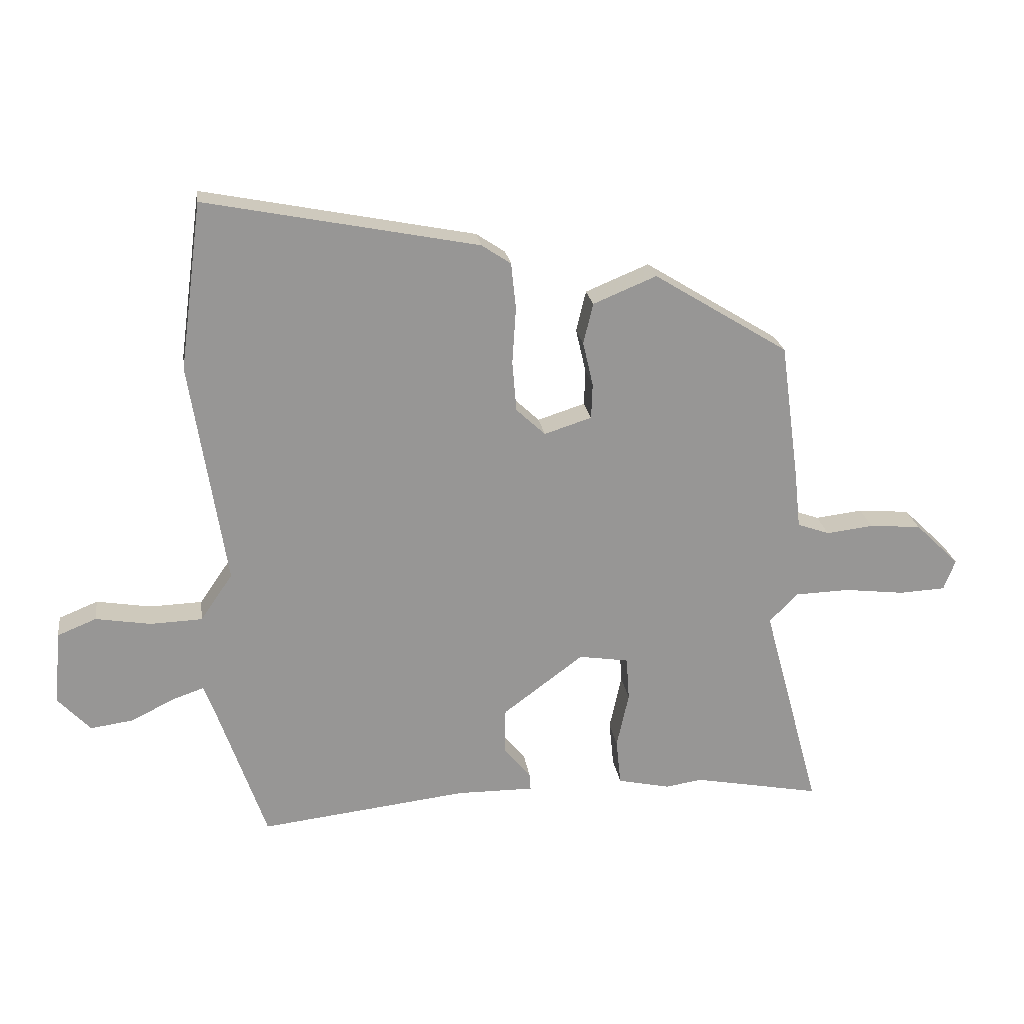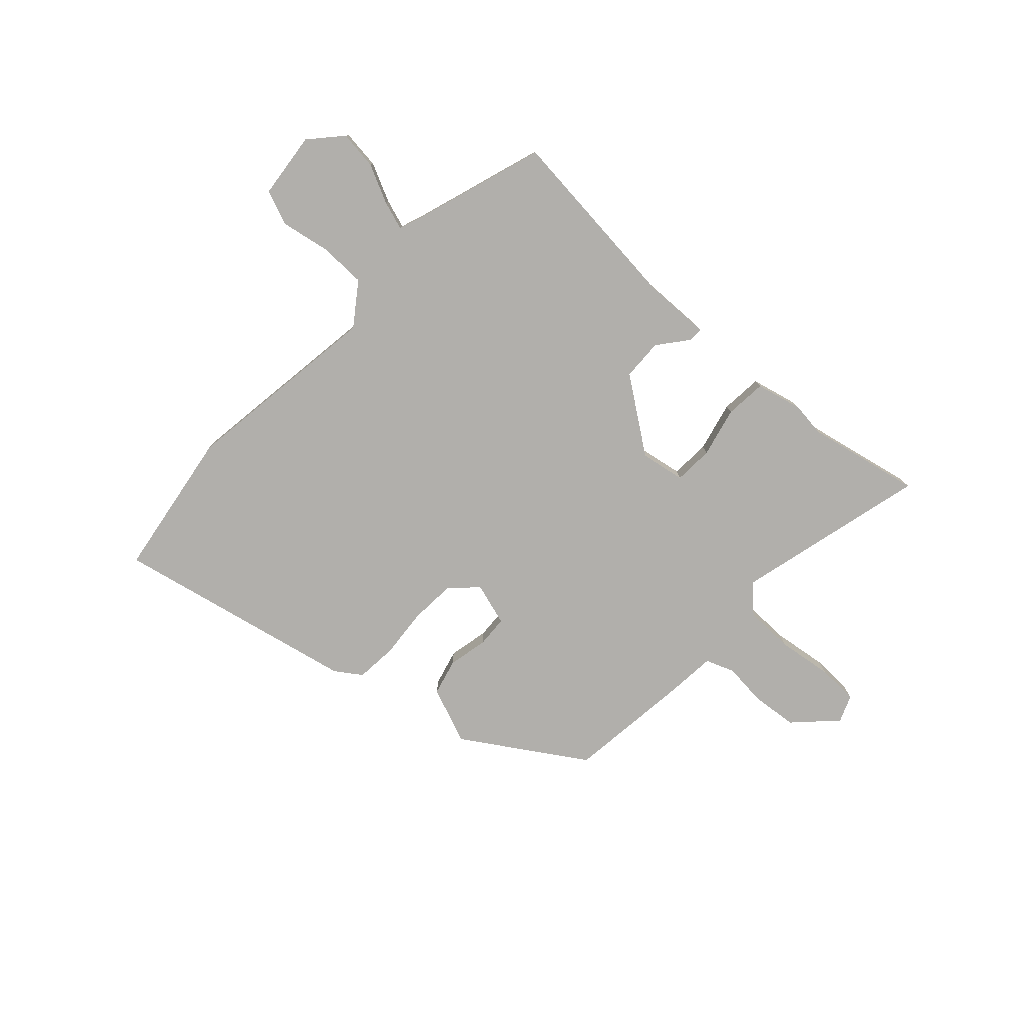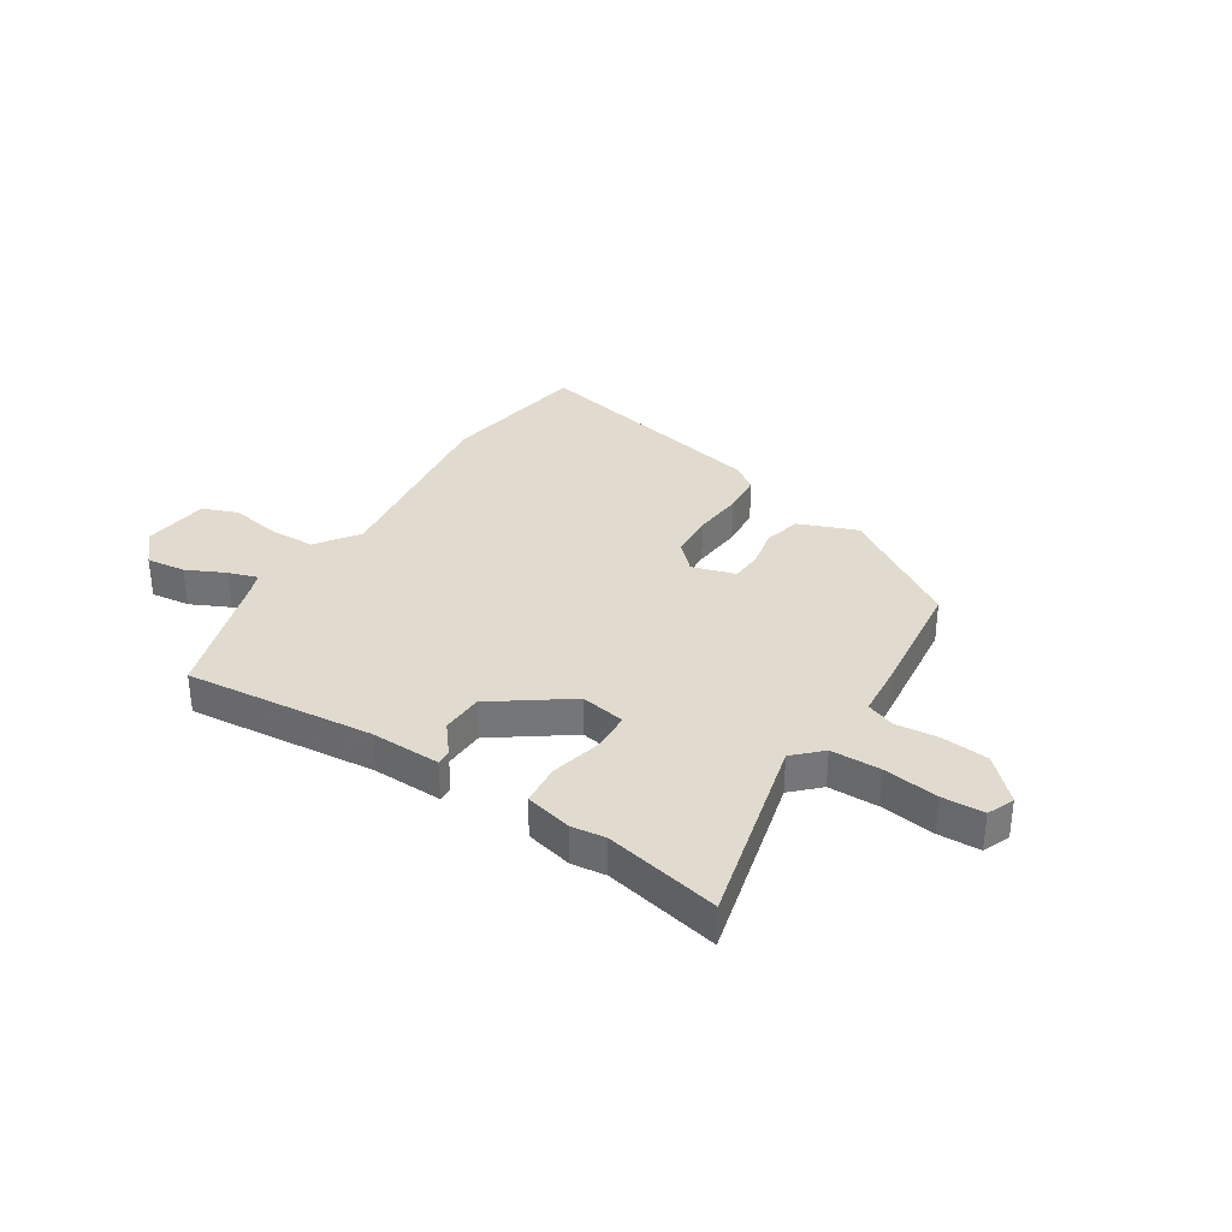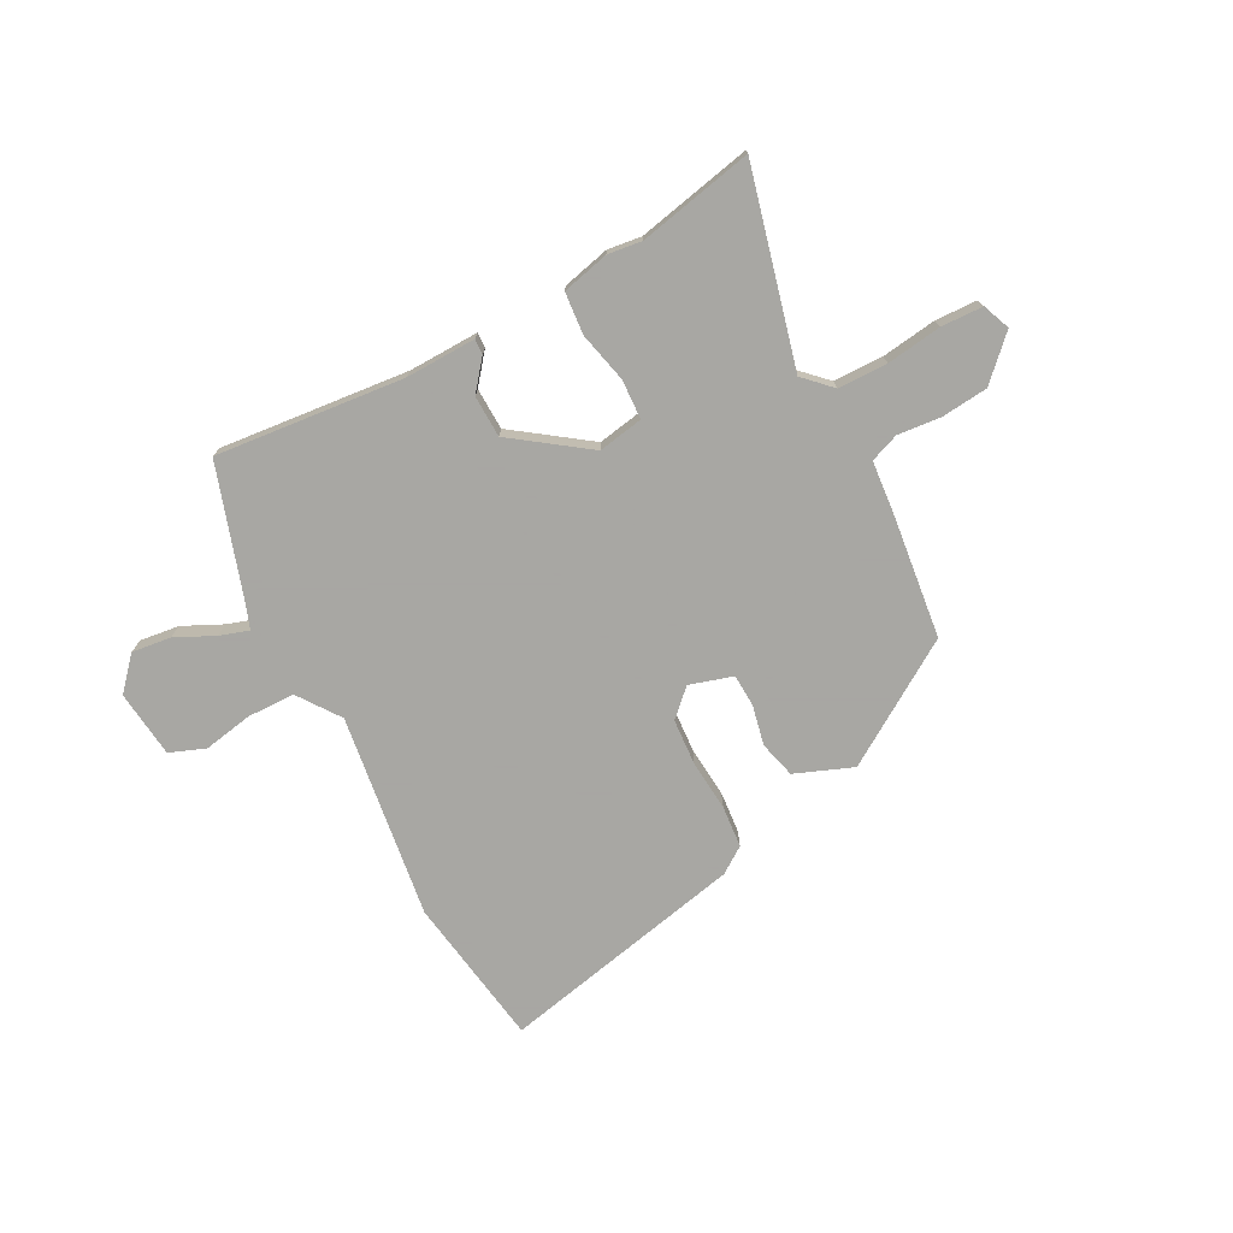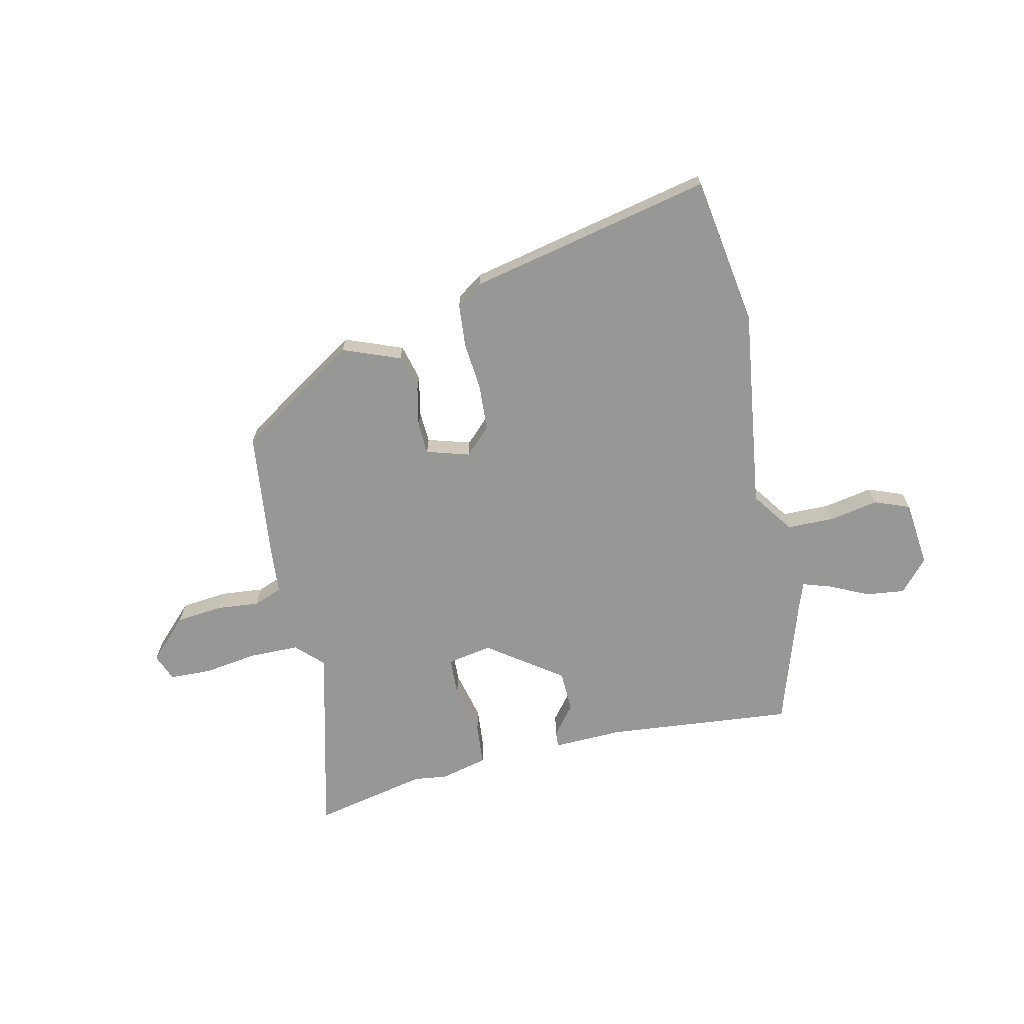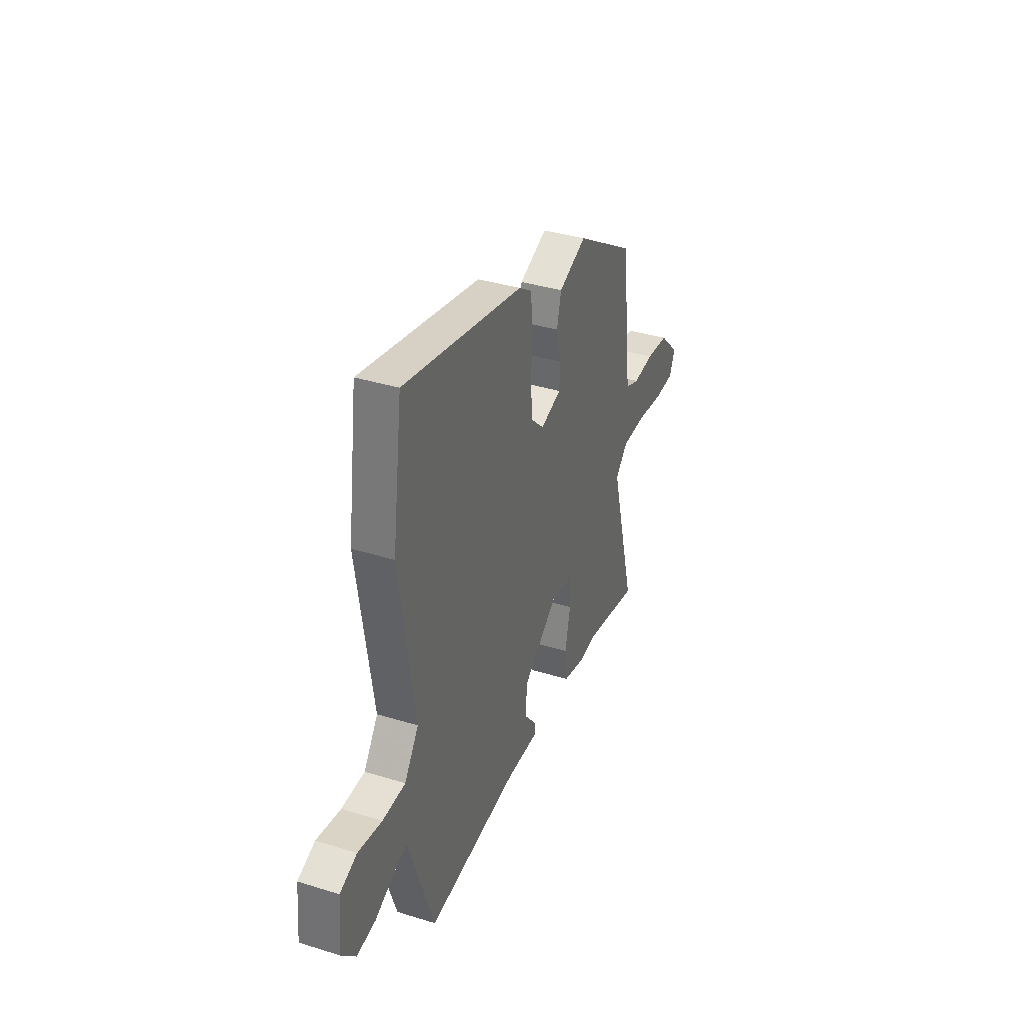
<metadata>
{"format":"obj","ext":"obj","renderer":"f3d","projection":"perspective","resolution":1024,"background":"white","views":[{"elev":22.5,"azim":171.9,"up":"+Z"},{"elev":-78.2,"azim":138.3,"up":"+Y"},{"elev":33.5,"azim":-146.3,"up":"+Y"},{"elev":-74.4,"azim":-151.2,"up":"+Y"},{"elev":-68.1,"azim":13.8,"up":"+Y"},{"elev":36.6,"azim":111.9,"up":"+Z"}]}
</metadata>
<code>
v 0.421 0.07 -0.505
v 0.079 0.07 -0.465
v -0.048 0.07 -0.466
v -0.046 0.07 -0.438
v -0.002 0.07 -0.385
v -0.003 0.07 -0.309
v -0.136 0.07 -0.21
v -0.218 0.07 -0.223
v -0.223 0.07 -0.295
v -0.203 0.07 -0.387
v -0.211 0.07 -0.463
v -0.297 0.07 -0.482
v -0.359 0.07 -0.473
v -0.568 0.07 -0.513
v -0.473 0.07 -0.163
v -0.52 0.07 -0.115
v -0.61 0.07 -0.112
v -0.71 0.07 -0.124
v -0.786 0.07 -0.12
v -0.805 0.07 -0.07
v -0.732 0.07 0.001
v -0.647 0.07 0.008
v -0.569 0.07 -0.001
v -0.516 0.07 0.018
v -0.506 0.07 0.112
v -0.475 0.07 0.338
v -0.253 0.07 0.475
v -0.149 0.07 0.432
v -0.133 0.07 0.365
v -0.15 0.07 0.292
v -0.148 0.07 0.234
v -0.07 0.07 0.209
v -0.022 0.07 0.254
v -0.015 0.07 0.337
v -0.021 0.07 0.43
v -0.013 0.07 0.506
v 0.035 0.07 0.538
v 0.483 0.07 0.626
v 0.52 0.07 0.352
v 0.462 0.07 -0.017
v 0.515 0.07 -0.094
v 0.601 0.07 -0.097
v 0.691 0.07 -0.082
v 0.755 0.07 -0.108
v 0.766 0.07 -0.23
v 0.713 0.07 -0.287
v 0.642 0.07 -0.277
v 0.572 0.07 -0.242
v 0.52 0.07 -0.224
v 0.504 0.07 -0.265
v 0.421 0 -0.505
v 0.079 0 -0.465
v -0.048 0 -0.466
v -0.046 0 -0.438
v -0.002 0 -0.385
v -0.003 0 -0.309
v -0.136 0 -0.21
v -0.218 0 -0.223
v -0.223 0 -0.295
v -0.203 0 -0.387
v -0.211 0 -0.463
v -0.297 0 -0.482
v -0.359 0 -0.473
v -0.568 0 -0.513
v -0.473 0 -0.163
v -0.52 0 -0.115
v -0.61 0 -0.112
v -0.71 0 -0.124
v -0.786 0 -0.12
v -0.805 0 -0.07
v -0.732 0 0.001
v -0.647 0 0.008
v -0.569 0 -0.001
v -0.516 0 0.018
v -0.506 0 0.112
v -0.475 0 0.338
v -0.253 0 0.475
v -0.149 0 0.432
v -0.133 0 0.365
v -0.15 0 0.292
v -0.148 0 0.234
v -0.07 0 0.209
v -0.022 0 0.254
v -0.015 0 0.337
v -0.021 0 0.43
v -0.013 0 0.506
v 0.035 0 0.538
v 0.483 0 0.626
v 0.52 0 0.352
v 0.462 0 -0.017
v 0.515 0 -0.094
v 0.601 0 -0.097
v 0.691 0 -0.082
v 0.755 0 -0.108
v 0.766 0 -0.23
v 0.713 0 -0.287
v 0.642 0 -0.277
v 0.572 0 -0.242
v 0.52 0 -0.224
v 0.504 0 -0.265
f 46 47 48
f 45 46 48
f 44 45 48
f 43 44 48
f 42 43 48
f 41 42 48 49
f 40 41 49 50
f 38 39 40
f 37 38 40
f 36 37 40
f 35 36 40
f 34 35 40
f 50 1 2
f 40 50 2
f 34 40 2
f 33 34 2
f 28 29 30
f 27 28 30
f 26 27 30
f 25 26 30
f 24 25 30
f 24 30 31
f 21 22 23
f 20 21 23
f 19 20 23
f 18 19 23
f 17 18 23
f 16 17 23 24
f 24 31 32
f 16 24 32
f 15 16 32
f 11 12 13
f 10 11 13
f 9 10 13
f 13 14 15
f 9 13 15
f 8 9 15
f 2 3 4 5
f 2 5 6
f 32 33 2 6
f 7 8 15 32
f 6 7 32
f 98 97 96
f 98 96 95
f 98 95 94
f 98 94 93
f 98 93 92
f 99 98 92 91
f 100 99 91 90
f 90 89 88
f 90 88 87
f 90 87 86
f 90 86 85
f 90 85 84
f 52 51 100
f 52 100 90
f 52 90 84
f 52 84 83
f 80 79 78
f 80 78 77
f 80 77 76
f 80 76 75
f 80 75 74
f 81 80 74
f 73 72 71
f 73 71 70
f 73 70 69
f 73 69 68
f 73 68 67
f 74 73 67 66
f 82 81 74
f 82 74 66
f 82 66 65
f 63 62 61
f 63 61 60
f 63 60 59
f 65 64 63
f 65 63 59
f 65 59 58
f 55 54 53 52
f 56 55 52
f 56 52 83 82
f 82 65 58 57
f 82 57 56
f 1 51 52 2
f 2 52 53 3
f 3 53 54 4
f 4 54 55 5
f 5 55 56 6
f 6 56 57 7
f 7 57 58 8
f 8 58 59 9
f 9 59 60 10
f 10 60 61 11
f 11 61 62 12
f 12 62 63 13
f 13 63 64 14
f 14 64 65 15
f 15 65 66 16
f 16 66 67 17
f 17 67 68 18
f 18 68 69 19
f 19 69 70 20
f 20 70 71 21
f 21 71 72 22
f 22 72 73 23
f 23 73 74 24
f 24 74 75 25
f 25 75 76 26
f 26 76 77 27
f 27 77 78 28
f 28 78 79 29
f 29 79 80 30
f 30 80 81 31
f 31 81 82 32
f 32 82 83 33
f 33 83 84 34
f 34 84 85 35
f 35 85 86 36
f 36 86 87 37
f 37 87 88 38
f 38 88 89 39
f 39 89 90 40
f 40 90 91 41
f 41 91 92 42
f 42 92 93 43
f 43 93 94 44
f 44 94 95 45
f 45 95 96 46
f 46 96 97 47
f 47 97 98 48
f 48 98 99 49
f 49 99 100 50
f 50 100 51 1

</code>
